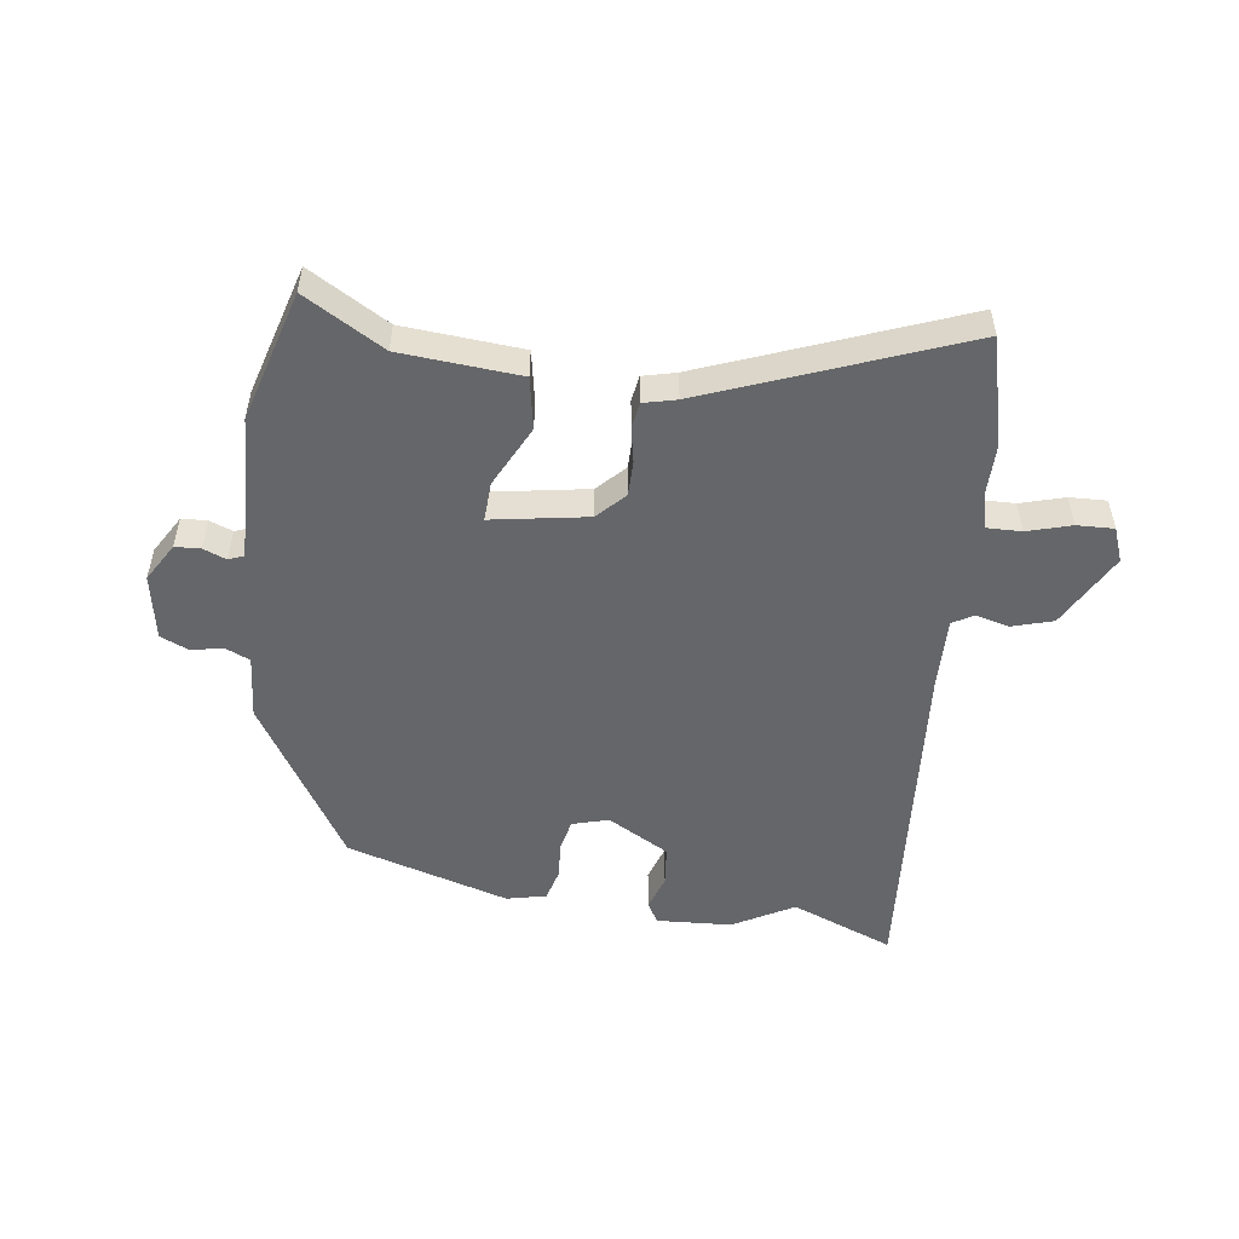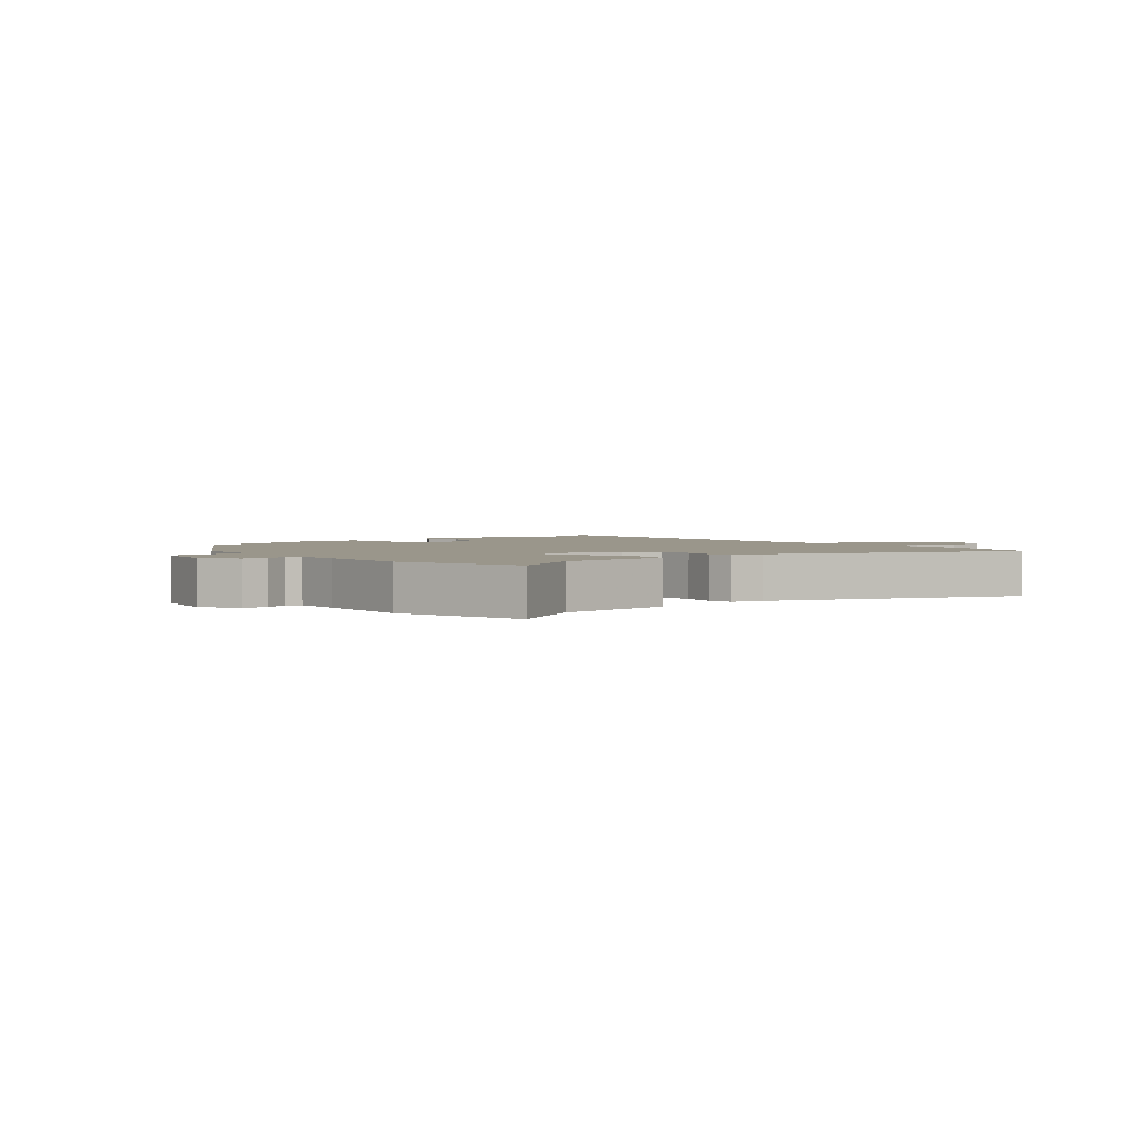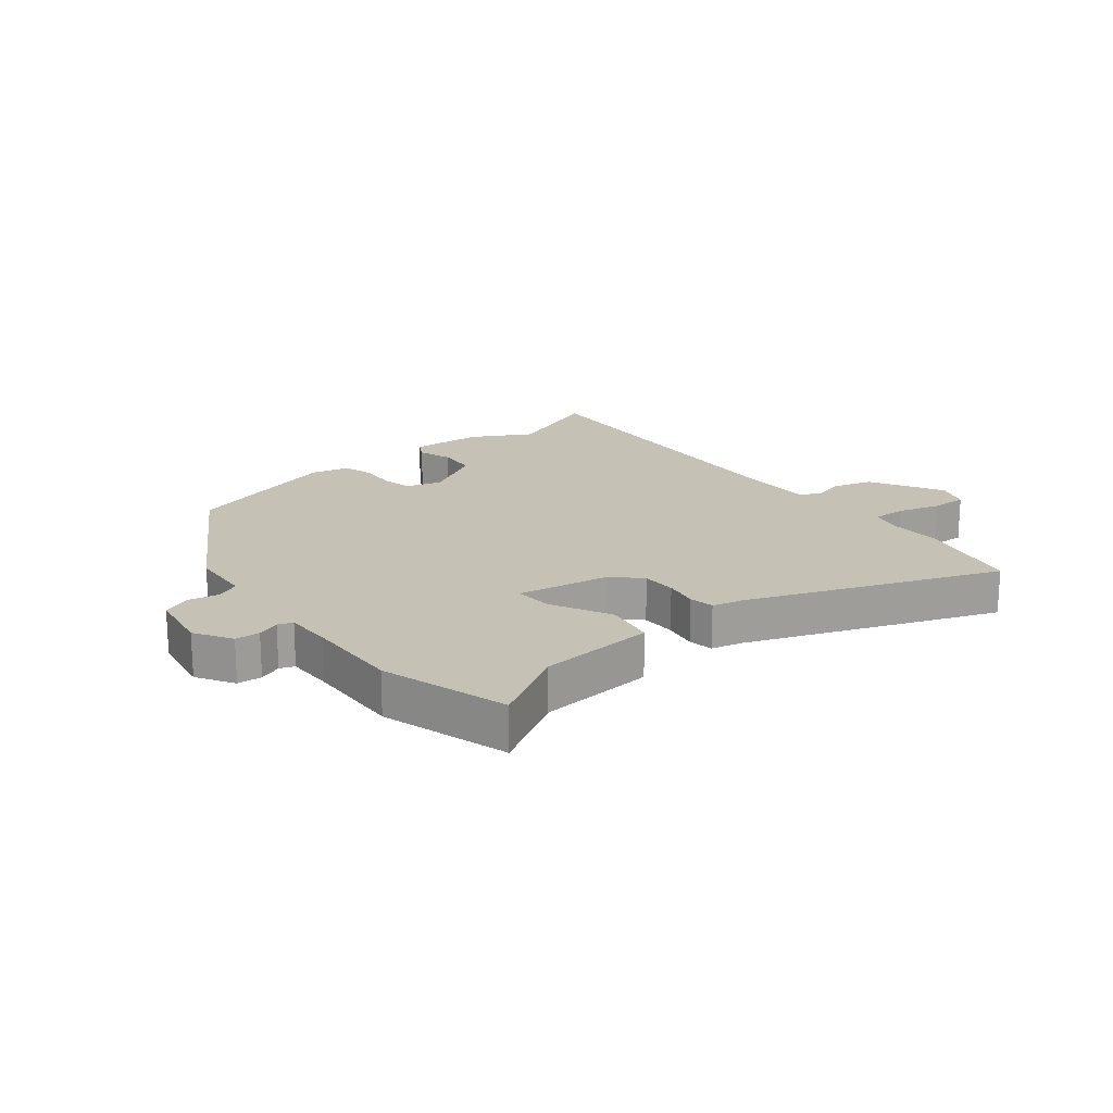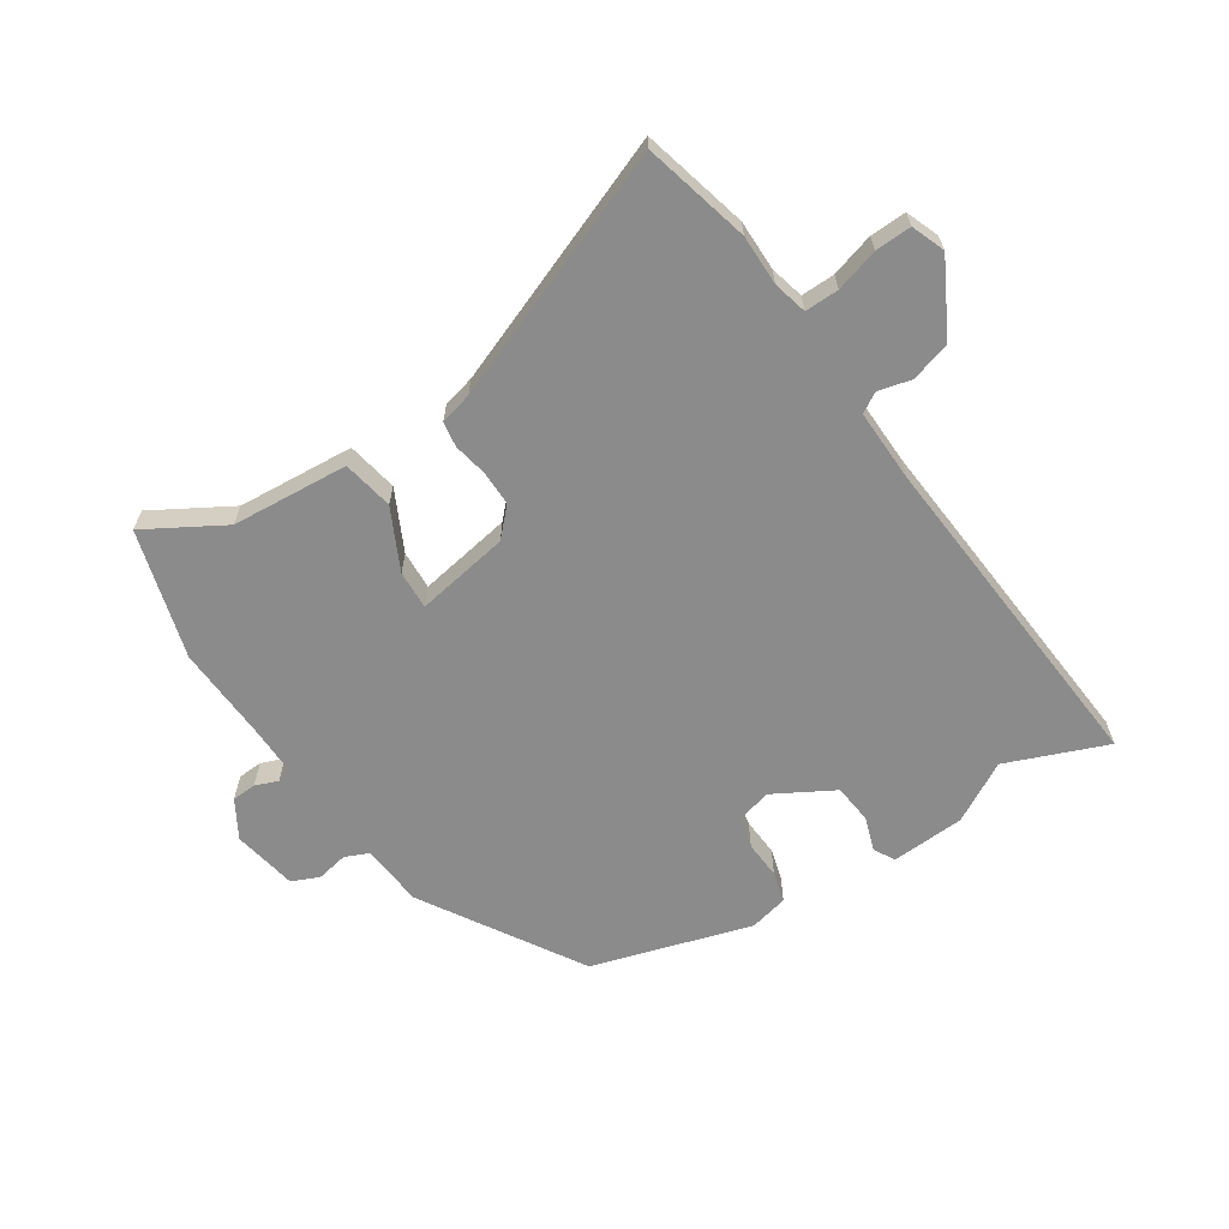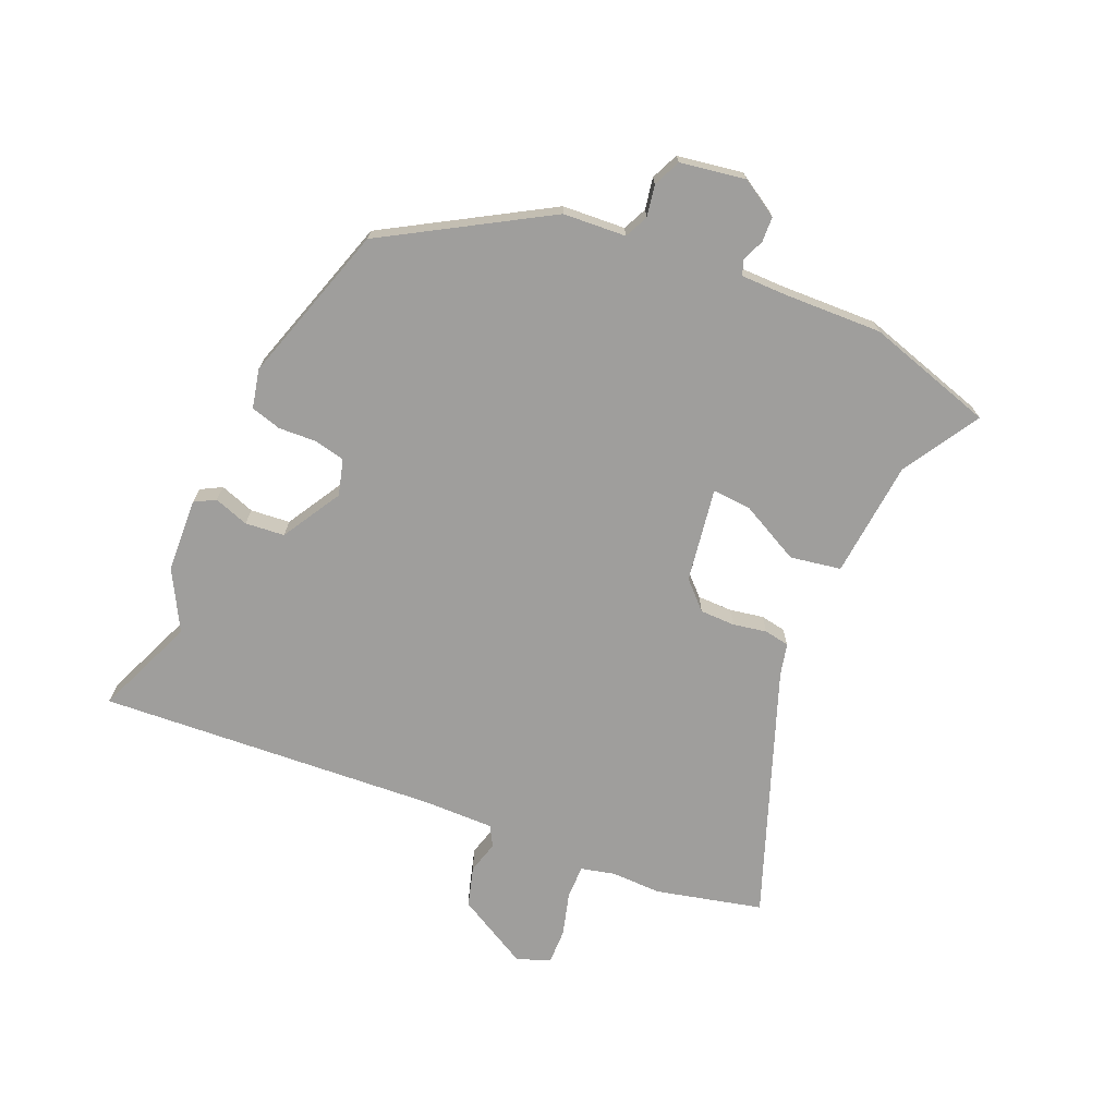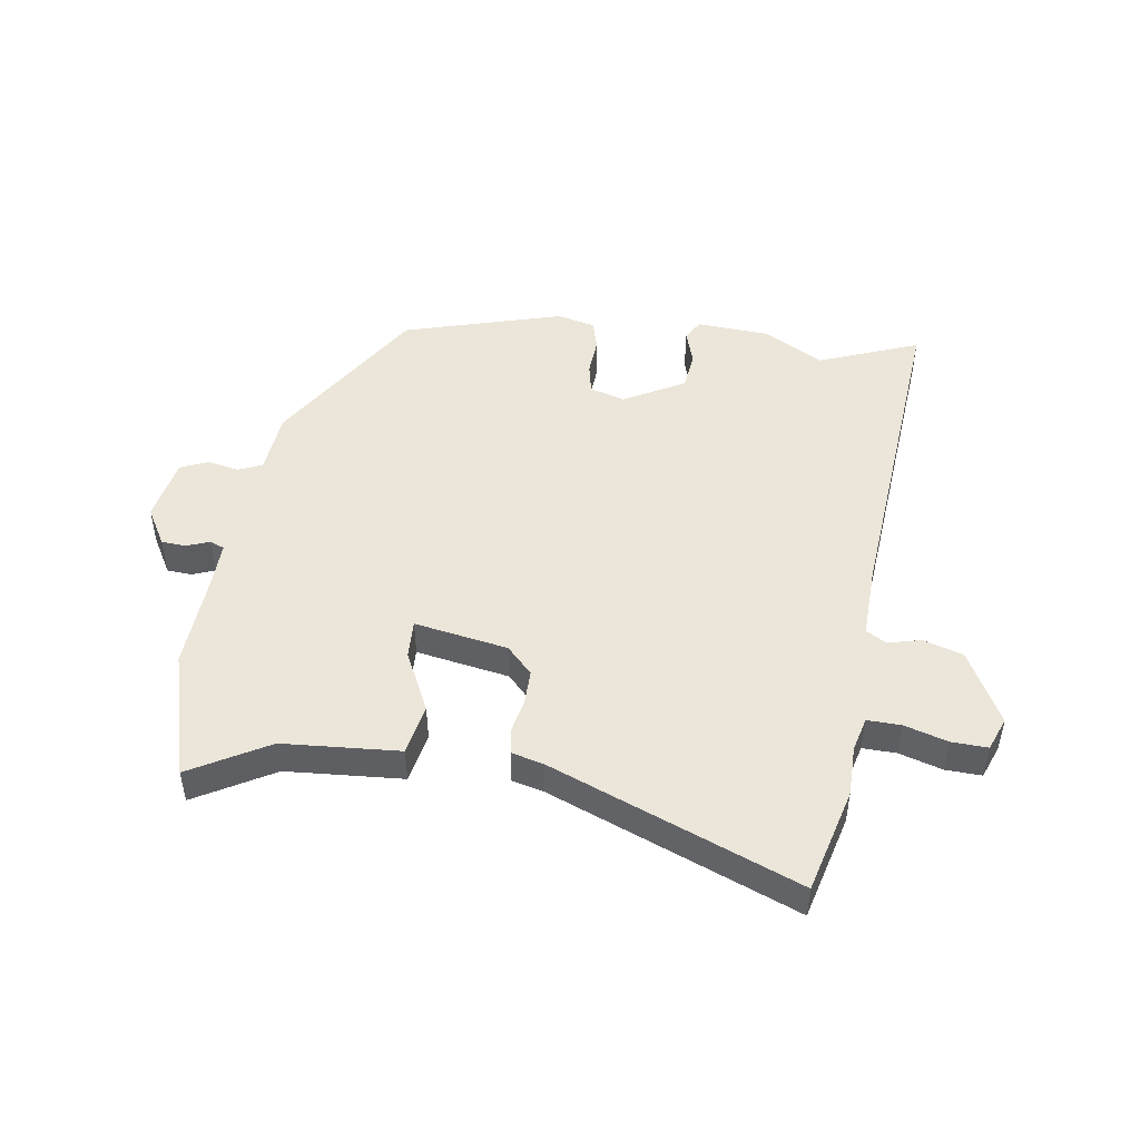
<metadata>
{"format":"obj","ext":"obj","renderer":"f3d","projection":"perspective","resolution":1024,"background":"white","views":[{"elev":-51.9,"azim":-8.7,"up":"+Y"},{"elev":2.4,"azim":-40.8,"up":"+Y"},{"elev":18.8,"azim":-40.1,"up":"+Y"},{"elev":-63.8,"azim":32.4,"up":"+Y"},{"elev":-70.9,"azim":-114.9,"up":"+Y"},{"elev":48.1,"azim":7.9,"up":"+Y"}]}
</metadata>
<code>
v -0.539 0.07 0.356
v -0.481 0.07 0.569
v -0.351 0.07 0.496
v -0.157 0.07 0.484
v -0.14 0.07 0.4
v -0.188 0.07 0.299
v -0.19 0.07 0.235
v -0.035 0.07 0.264
v 0.007 0.07 0.309
v 0.006 0.07 0.367
v -0.006 0.07 0.423
v 0 0.07 0.465
v 0.053 0.07 0.479
v 0.461 0.07 0.645
v 0.508 0.07 0.47
v 0.509 0.07 0.386
v 0.524 0.07 0.33
v 0.58 0.07 0.332
v 0.651 0.07 0.354
v 0.711 0.07 0.357
v 0.733 0.07 0.302
v 0.67 0.07 0.18
v 0.604 0.07 0.159
v 0.549 0.07 0.172
v 0.516 0.07 0.152
v 0.521 0.07 0.032
v 0.574 0.07 -0.528
v 0.406 0.07 -0.464
v 0.308 0.07 -0.521
v 0.186 0.07 -0.53
v 0.166 0.07 -0.496
v 0.184 0.07 -0.438
v 0.176 0.07 -0.373
v 0.075 0.07 -0.318
v 0.016 0.07 -0.336
v 0.006 0.07 -0.387
v 0.011 0.07 -0.45
v -0.002 0.07 -0.501
v -0.066 0.07 -0.517
v -0.332 0.07 -0.442
v -0.497 0.07 -0.18
v -0.507 0.07 -0.076
v -0.547 0.07 -0.059
v -0.599 0.07 -0.07
v -0.645 0.07 -0.051
v -0.666 0.07 0.056
v -0.63 0.07 0.119
v -0.589 0.07 0.122
v -0.551 0.07 0.108
v -0.527 0.07 0.118
v -0.529 0.07 0.195
v -0.539 0 0.356
v -0.481 0 0.569
v -0.351 0 0.496
v -0.157 0 0.484
v -0.14 0 0.4
v -0.188 0 0.299
v -0.19 0 0.235
v -0.035 0 0.264
v 0.007 0 0.309
v 0.006 0 0.367
v -0.006 0 0.423
v 0 0 0.465
v 0.053 0 0.479
v 0.461 0 0.645
v 0.508 0 0.47
v 0.509 0 0.386
v 0.524 0 0.33
v 0.58 0 0.332
v 0.651 0 0.354
v 0.711 0 0.357
v 0.733 0 0.302
v 0.67 0 0.18
v 0.604 0 0.159
v 0.549 0 0.172
v 0.516 0 0.152
v 0.521 0 0.032
v 0.574 0 -0.528
v 0.406 0 -0.464
v 0.308 0 -0.521
v 0.186 0 -0.53
v 0.166 0 -0.496
v 0.184 0 -0.438
v 0.176 0 -0.373
v 0.075 0 -0.318
v 0.016 0 -0.336
v 0.006 0 -0.387
v 0.011 0 -0.45
v -0.002 0 -0.501
v -0.066 0 -0.517
v -0.332 0 -0.442
v -0.497 0 -0.18
v -0.507 0 -0.076
v -0.547 0 -0.059
v -0.599 0 -0.07
v -0.645 0 -0.051
v -0.666 0 0.056
v -0.63 0 0.119
v -0.589 0 0.122
v -0.551 0 0.108
v -0.527 0 0.118
v -0.529 0 0.195
f 47 48 49
f 46 47 49
f 45 46 49
f 44 45 49
f 43 44 49
f 42 43 49 50
f 40 41 42
f 39 40 42
f 38 39 42
f 37 38 42
f 36 37 42
f 42 50 51
f 36 42 51
f 35 36 51
f 30 31 32
f 29 30 32
f 28 29 32
f 28 32 33
f 28 33 34
f 27 28 34
f 26 27 34
f 22 23 24
f 21 22 24
f 20 21 24
f 19 20 24
f 18 19 24
f 17 18 24 25
f 16 17 25
f 13 14 15 16
f 13 16 25
f 12 13 25
f 11 12 25
f 10 11 25
f 25 26 34
f 10 25 34
f 9 10 34
f 3 4 5 6
f 3 6 7
f 2 3 7
f 1 2 7
f 51 1 7
f 35 51 7
f 8 9 34 35
f 7 8 35
f 100 99 98
f 100 98 97
f 100 97 96
f 100 96 95
f 100 95 94
f 101 100 94 93
f 93 92 91
f 93 91 90
f 93 90 89
f 93 89 88
f 93 88 87
f 102 101 93
f 102 93 87
f 102 87 86
f 83 82 81
f 83 81 80
f 83 80 79
f 84 83 79
f 85 84 79
f 85 79 78
f 85 78 77
f 75 74 73
f 75 73 72
f 75 72 71
f 75 71 70
f 75 70 69
f 76 75 69 68
f 76 68 67
f 67 66 65 64
f 76 67 64
f 76 64 63
f 76 63 62
f 76 62 61
f 85 77 76
f 85 76 61
f 85 61 60
f 57 56 55 54
f 58 57 54
f 58 54 53
f 58 53 52
f 58 52 102
f 58 102 86
f 86 85 60 59
f 86 59 58
f 1 52 53 2
f 2 53 54 3
f 3 54 55 4
f 4 55 56 5
f 5 56 57 6
f 6 57 58 7
f 7 58 59 8
f 8 59 60 9
f 9 60 61 10
f 10 61 62 11
f 11 62 63 12
f 12 63 64 13
f 13 64 65 14
f 14 65 66 15
f 15 66 67 16
f 16 67 68 17
f 17 68 69 18
f 18 69 70 19
f 19 70 71 20
f 20 71 72 21
f 21 72 73 22
f 22 73 74 23
f 23 74 75 24
f 24 75 76 25
f 25 76 77 26
f 26 77 78 27
f 27 78 79 28
f 28 79 80 29
f 29 80 81 30
f 30 81 82 31
f 31 82 83 32
f 32 83 84 33
f 33 84 85 34
f 34 85 86 35
f 35 86 87 36
f 36 87 88 37
f 37 88 89 38
f 38 89 90 39
f 39 90 91 40
f 40 91 92 41
f 41 92 93 42
f 42 93 94 43
f 43 94 95 44
f 44 95 96 45
f 45 96 97 46
f 46 97 98 47
f 47 98 99 48
f 48 99 100 49
f 49 100 101 50
f 50 101 102 51
f 51 102 52 1

</code>
